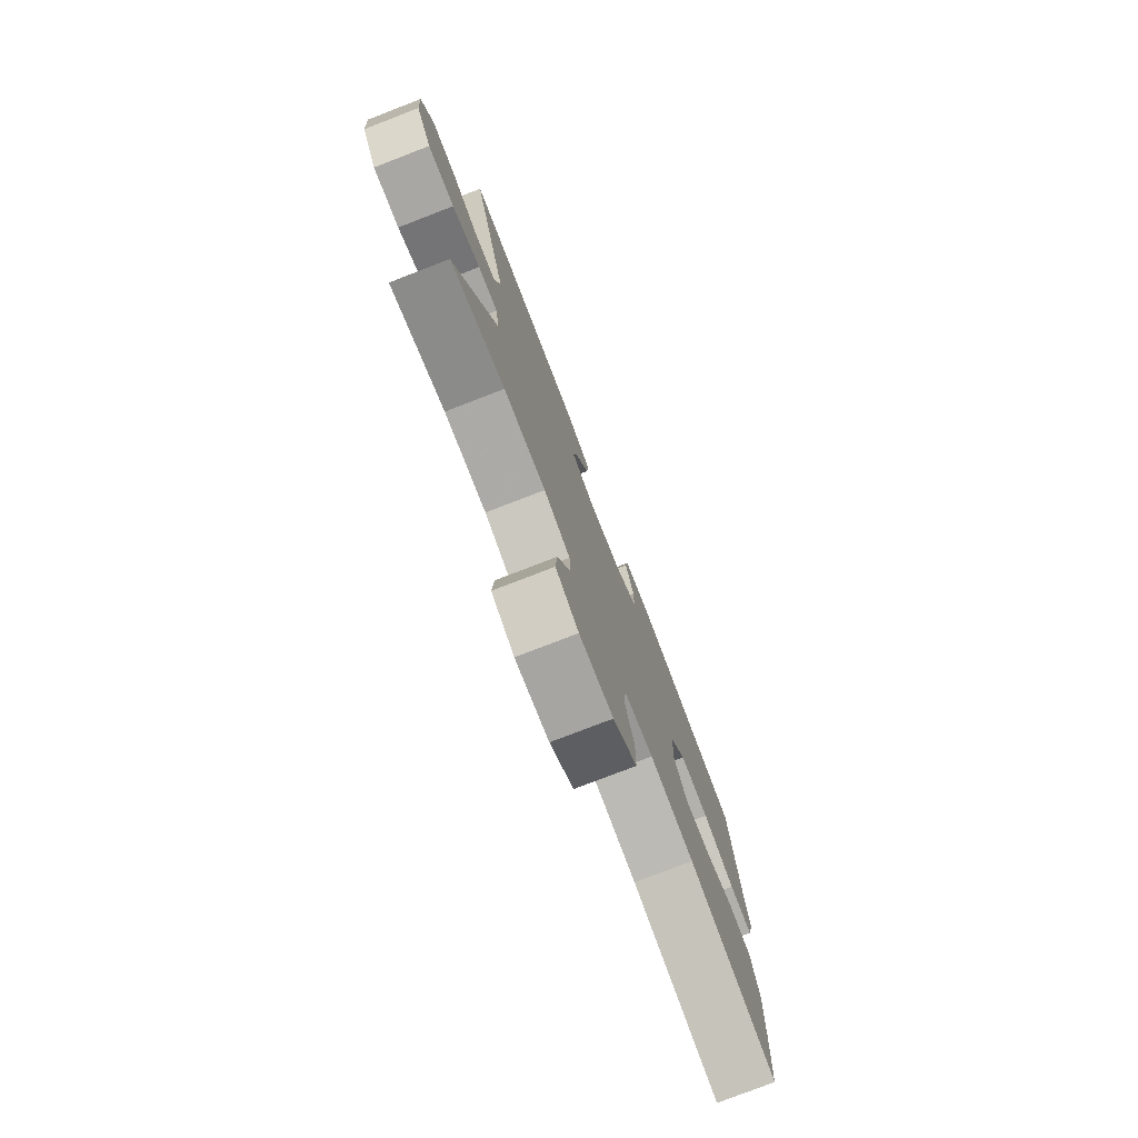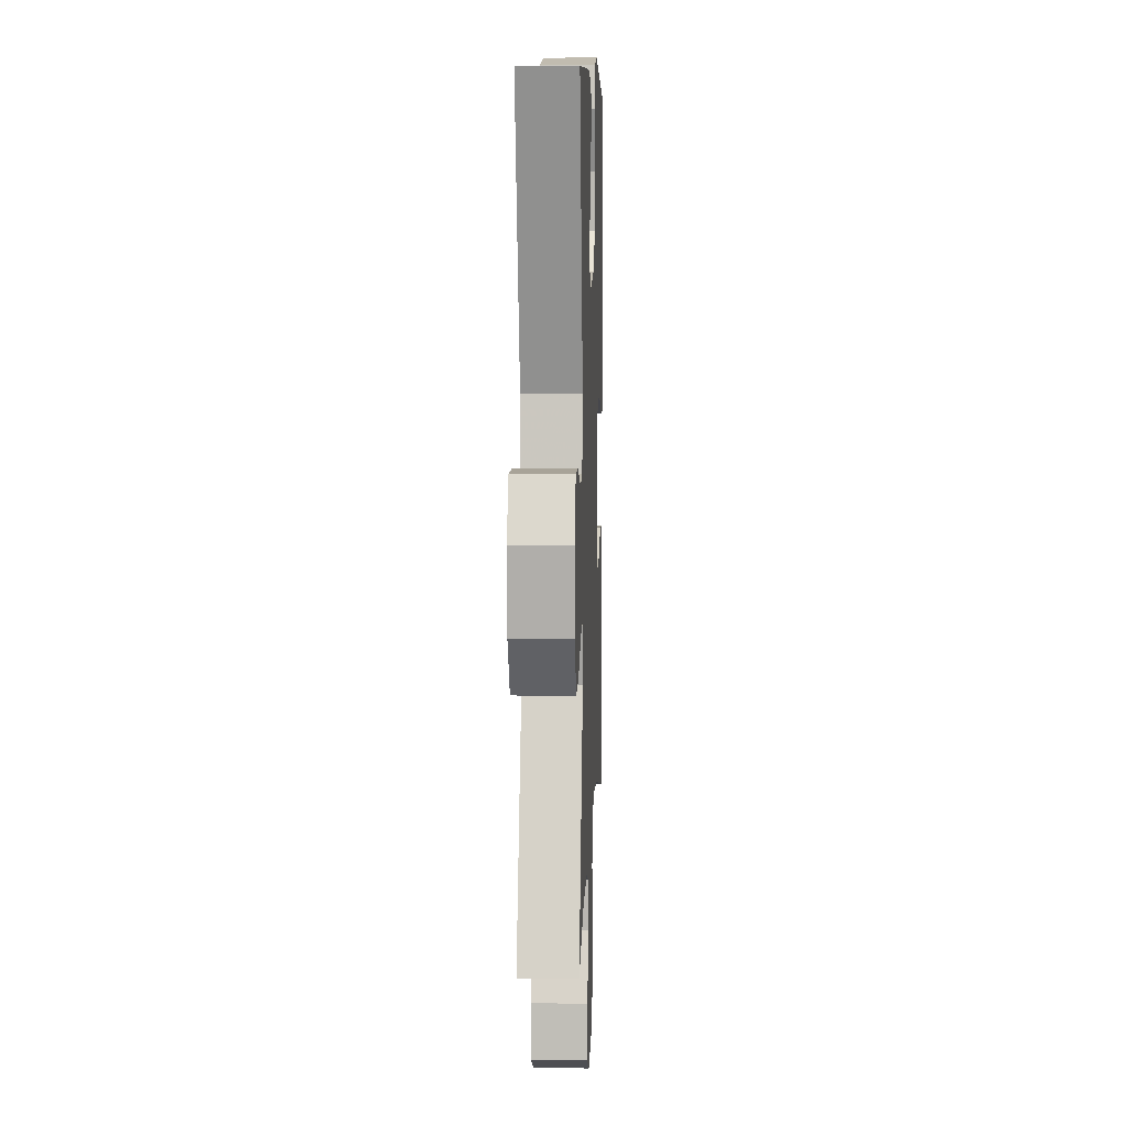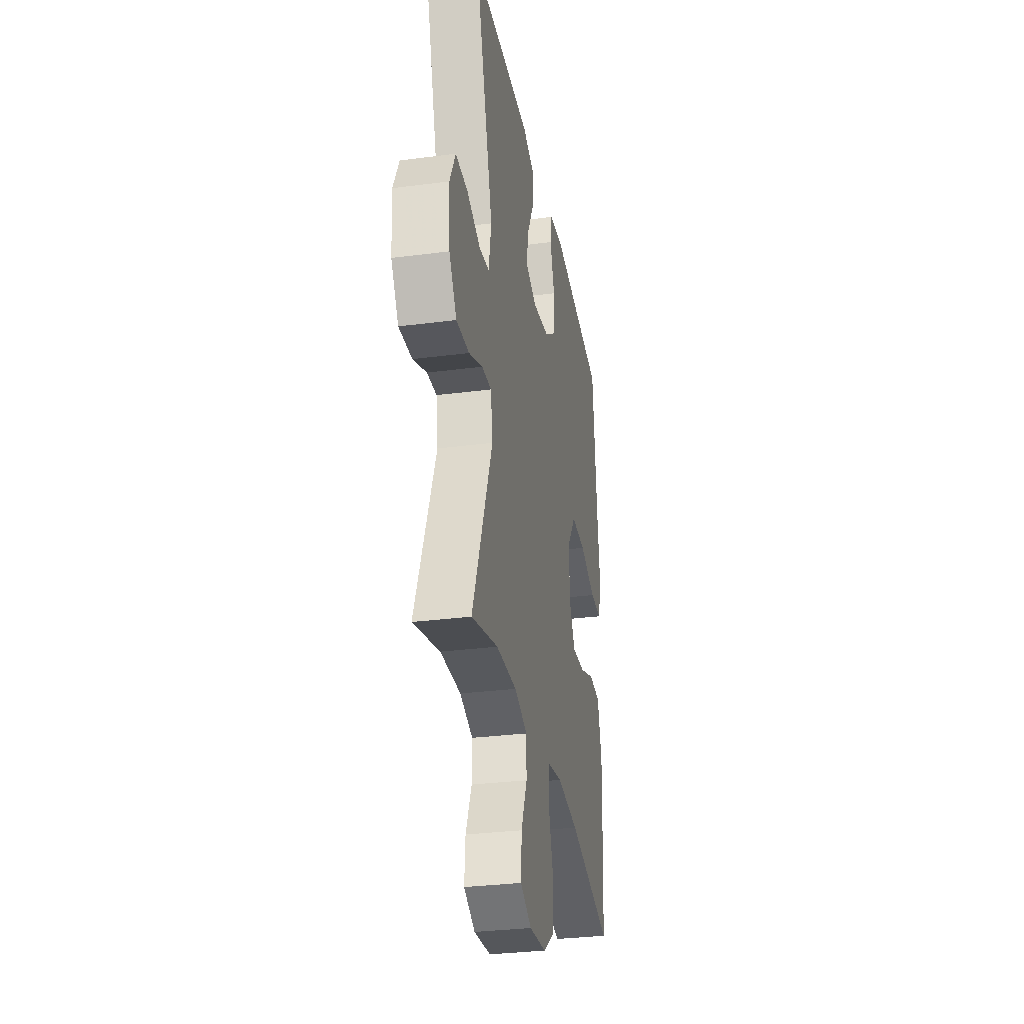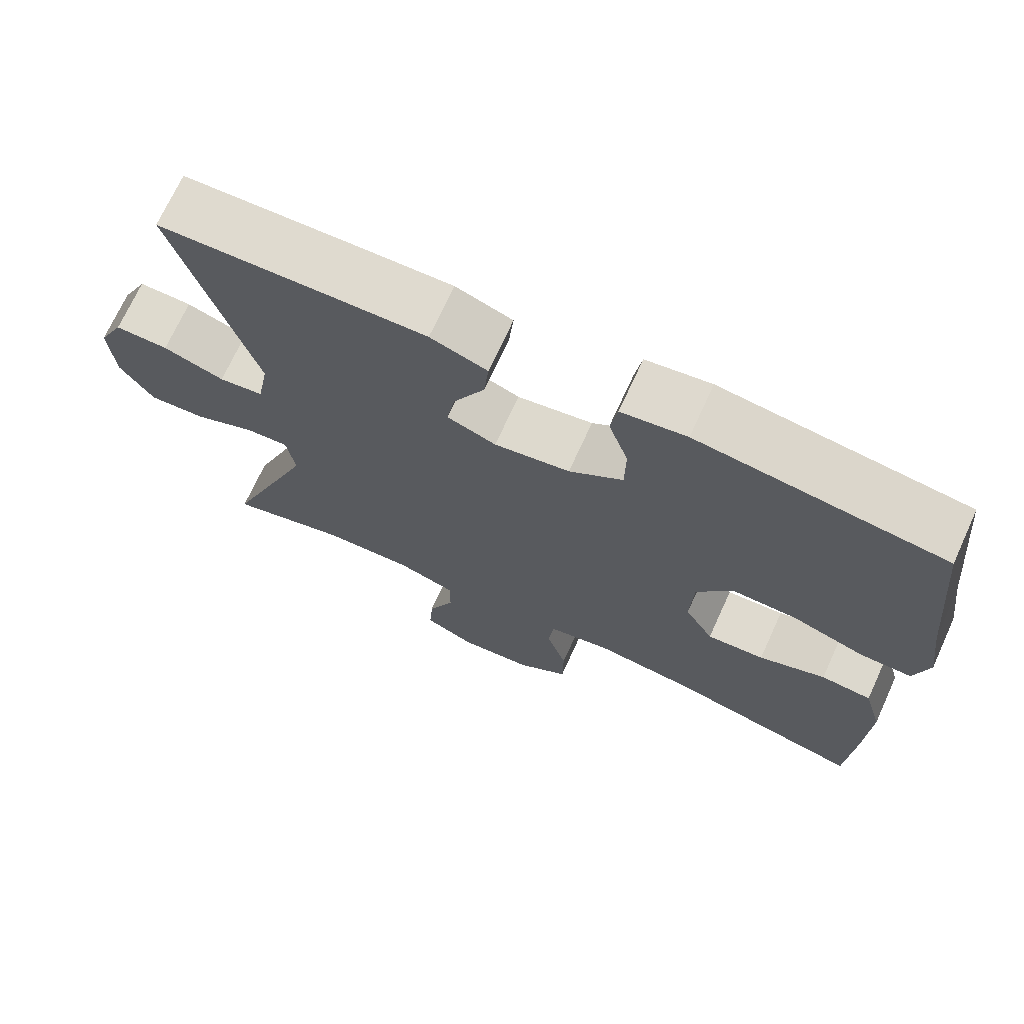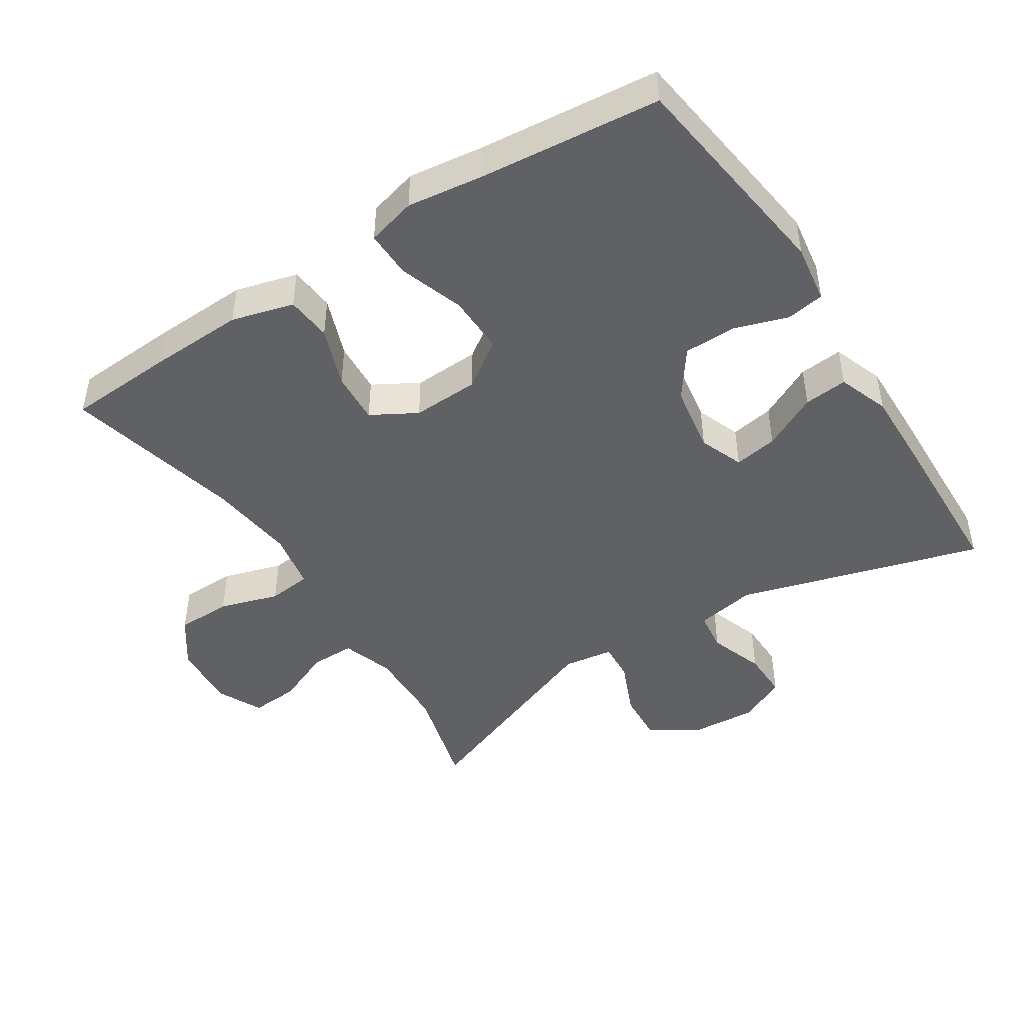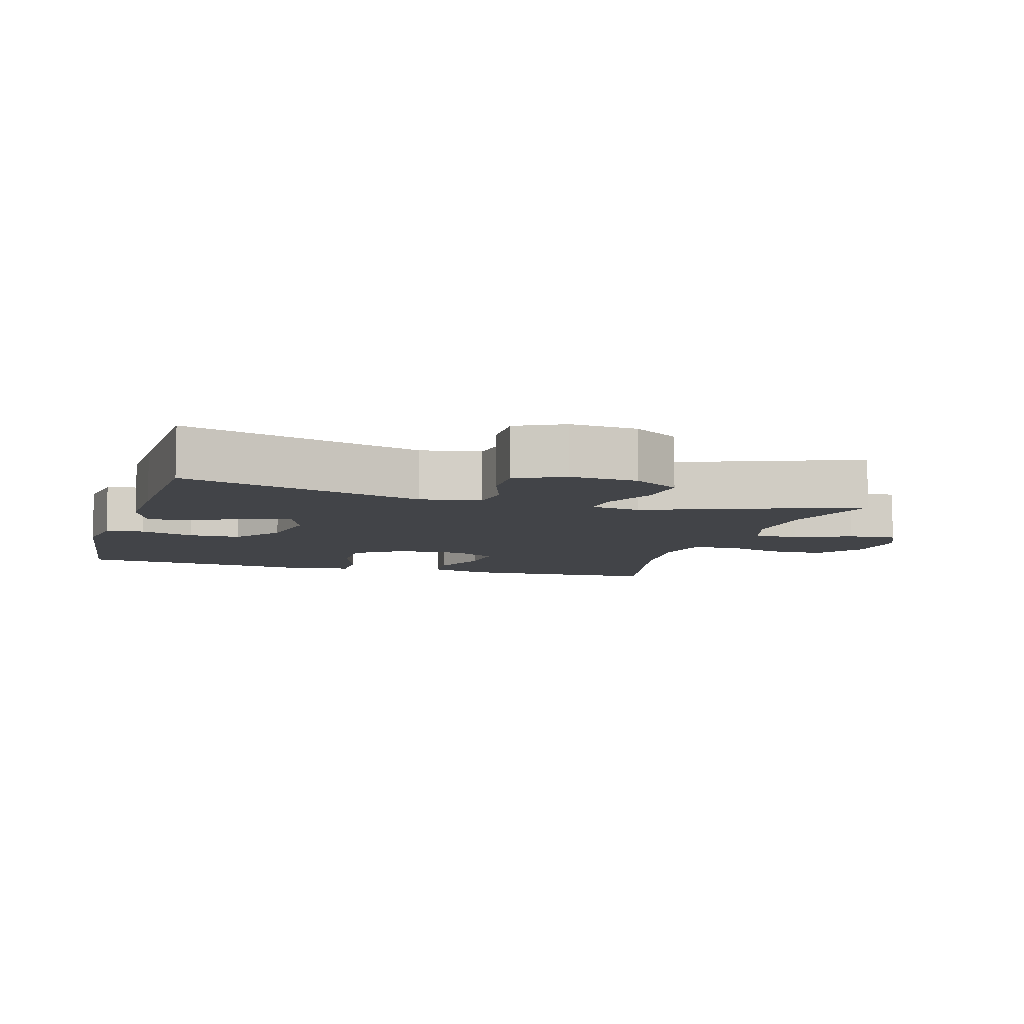
<metadata>
{"format":"obj","ext":"obj","renderer":"f3d","projection":"perspective","resolution":1024,"background":"white","views":[{"elev":-77.8,"azim":111.1,"up":"+Z"},{"elev":7.8,"azim":92.2,"up":"+Z"},{"elev":-31.2,"azim":100.5,"up":"+Z"},{"elev":71.1,"azim":-155.4,"up":"+Z"},{"elev":-46.0,"azim":-57.1,"up":"+Y"},{"elev":-7.7,"azim":73.4,"up":"+Y"}]}
</metadata>
<code>
v 0.5 0.07 0.5
v 0.396 0.07 0.144
v 0.412 0.07 0.056
v 0.471 0.07 0.048
v 0.552 0.07 0.076
v 0.623 0.07 0.077
v 0.657 0.07 0.007
v 0.65 0.07 -0.092
v 0.606 0.07 -0.16
v 0.53 0.07 -0.155
v 0.449 0.07 -0.12
v 0.392 0.07 -0.116
v 0.381 0.07 -0.189
v 0.5 0.07 -0.5
v 0.344 0.07 -0.457
v 0.223 0.07 -0.453
v 0.147 0.07 -0.478
v 0.147 0.07 -0.543
v 0.182 0.07 -0.626
v 0.187 0.07 -0.697
v 0.121 0.07 -0.729
v 0.023 0.07 -0.721
v -0.046 0.07 -0.672
v -0.047 0.07 -0.591
v -0.02 0.07 -0.504
v -0.027 0.07 -0.44
v -0.112 0.07 -0.424
v -0.24 0.07 -0.439
v -0.5 0.07 -0.5
v -0.509 0.07 -0.343
v -0.514 0.07 -0.205
v -0.489 0.07 -0.114
v -0.422 0.07 -0.108
v -0.334 0.07 -0.141
v -0.258 0.07 -0.146
v -0.22 0.07 -0.08
v -0.224 0.07 0.018
v -0.272 0.07 0.087
v -0.358 0.07 0.085
v -0.453 0.07 0.053
v -0.522 0.07 0.052
v -0.541 0.07 0.124
v -0.526 0.07 0.237
v -0.5 0.07 0.5
v -0.176 0.07 0.542
v -0.09 0.07 0.529
v -0.081 0.07 0.473
v -0.107 0.07 0.394
v -0.106 0.07 0.318
v -0.035 0.07 0.267
v 0.065 0.07 0.25
v 0.13 0.07 0.275
v 0.119 0.07 0.339
v 0.078 0.07 0.42
v 0.072 0.07 0.484
v 0.147 0.07 0.511
v 0.269 0.07 0.508
v 0.5 0 0.5
v 0.396 0 0.144
v 0.412 0 0.056
v 0.471 0 0.048
v 0.552 0 0.076
v 0.623 0 0.077
v 0.657 0 0.007
v 0.65 0 -0.092
v 0.606 0 -0.16
v 0.53 0 -0.155
v 0.449 0 -0.12
v 0.392 0 -0.116
v 0.381 0 -0.189
v 0.5 0 -0.5
v 0.344 0 -0.457
v 0.223 0 -0.453
v 0.147 0 -0.478
v 0.147 0 -0.543
v 0.182 0 -0.626
v 0.187 0 -0.697
v 0.121 0 -0.729
v 0.023 0 -0.721
v -0.046 0 -0.672
v -0.047 0 -0.591
v -0.02 0 -0.504
v -0.027 0 -0.44
v -0.112 0 -0.424
v -0.24 0 -0.439
v -0.5 0 -0.5
v -0.509 0 -0.343
v -0.514 0 -0.205
v -0.489 0 -0.114
v -0.422 0 -0.108
v -0.334 0 -0.141
v -0.258 0 -0.146
v -0.22 0 -0.08
v -0.224 0 0.018
v -0.272 0 0.087
v -0.358 0 0.085
v -0.453 0 0.053
v -0.522 0 0.052
v -0.541 0 0.124
v -0.526 0 0.237
v -0.5 0 0.5
v -0.176 0 0.542
v -0.09 0 0.529
v -0.081 0 0.473
v -0.107 0 0.394
v -0.106 0 0.318
v -0.035 0 0.267
v 0.065 0 0.25
v 0.13 0 0.275
v 0.119 0 0.339
v 0.078 0 0.42
v 0.072 0 0.484
v 0.147 0 0.511
v 0.269 0 0.508
f 56 57 1 2
f 53 54 55 56
f 52 53 56 2
f 51 52 2 3
f 50 51 3
f 45 46 47 48
f 43 44 45 48
f 43 48 49
f 42 43 49 50
f 39 40 41 42
f 38 39 42 50
f 31 32 33 34
f 31 34 35
f 28 29 30 31
f 27 28 31 35
f 26 27 35 36
f 22 23 24 25
f 22 25 26
f 21 22 26
f 18 19 20 21
f 17 18 21 26
f 16 17 26 36
f 13 14 15
f 13 15 16 36
f 8 9 10 11
f 8 11 12
f 7 8 12
f 4 5 6 7
f 3 4 7 12
f 37 38 50 3
f 13 36 37
f 3 12 13 37
f 59 58 114 113
f 113 112 111 110
f 59 113 110 109
f 60 59 109 108
f 60 108 107
f 105 104 103 102
f 105 102 101 100
f 106 105 100
f 107 106 100 99
f 99 98 97 96
f 107 99 96 95
f 91 90 89 88
f 92 91 88
f 88 87 86 85
f 92 88 85 84
f 93 92 84 83
f 82 81 80 79
f 83 82 79
f 83 79 78
f 78 77 76 75
f 83 78 75 74
f 93 83 74 73
f 72 71 70
f 93 73 72 70
f 68 67 66 65
f 69 68 65
f 69 65 64
f 64 63 62 61
f 69 64 61 60
f 60 107 95 94
f 94 93 70
f 94 70 69 60
f 1 58 59 2
f 2 59 60 3
f 3 60 61 4
f 4 61 62 5
f 5 62 63 6
f 6 63 64 7
f 7 64 65 8
f 8 65 66 9
f 9 66 67 10
f 10 67 68 11
f 11 68 69 12
f 12 69 70 13
f 13 70 71 14
f 14 71 72 15
f 15 72 73 16
f 16 73 74 17
f 17 74 75 18
f 18 75 76 19
f 19 76 77 20
f 20 77 78 21
f 21 78 79 22
f 22 79 80 23
f 23 80 81 24
f 24 81 82 25
f 25 82 83 26
f 26 83 84 27
f 27 84 85 28
f 28 85 86 29
f 29 86 87 30
f 30 87 88 31
f 31 88 89 32
f 32 89 90 33
f 33 90 91 34
f 34 91 92 35
f 35 92 93 36
f 36 93 94 37
f 37 94 95 38
f 38 95 96 39
f 39 96 97 40
f 40 97 98 41
f 41 98 99 42
f 42 99 100 43
f 43 100 101 44
f 44 101 102 45
f 45 102 103 46
f 46 103 104 47
f 47 104 105 48
f 48 105 106 49
f 49 106 107 50
f 50 107 108 51
f 51 108 109 52
f 52 109 110 53
f 53 110 111 54
f 54 111 112 55
f 55 112 113 56
f 56 113 114 57
f 57 114 58 1

</code>
